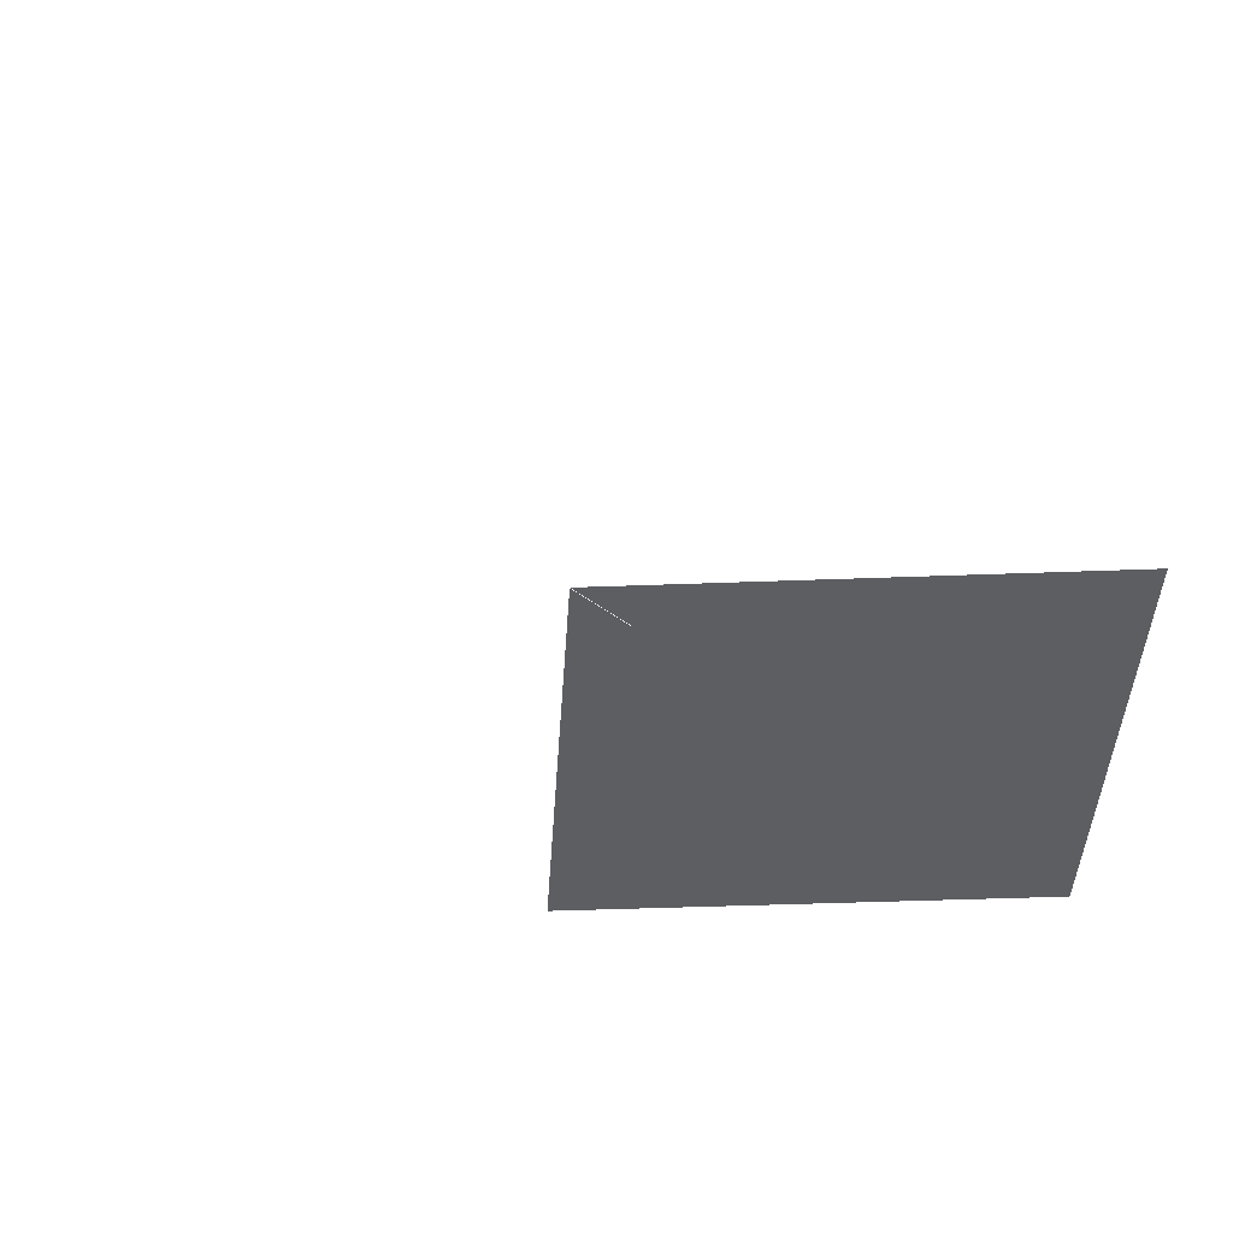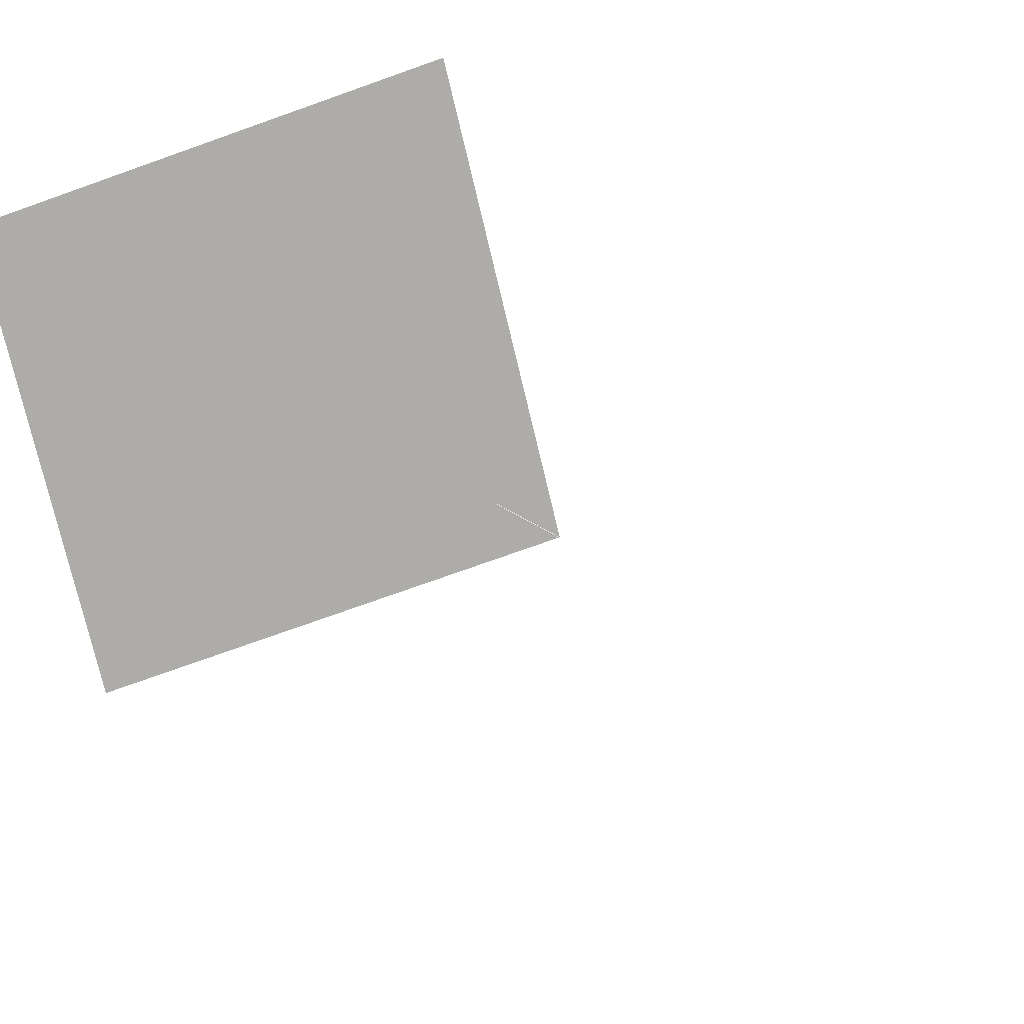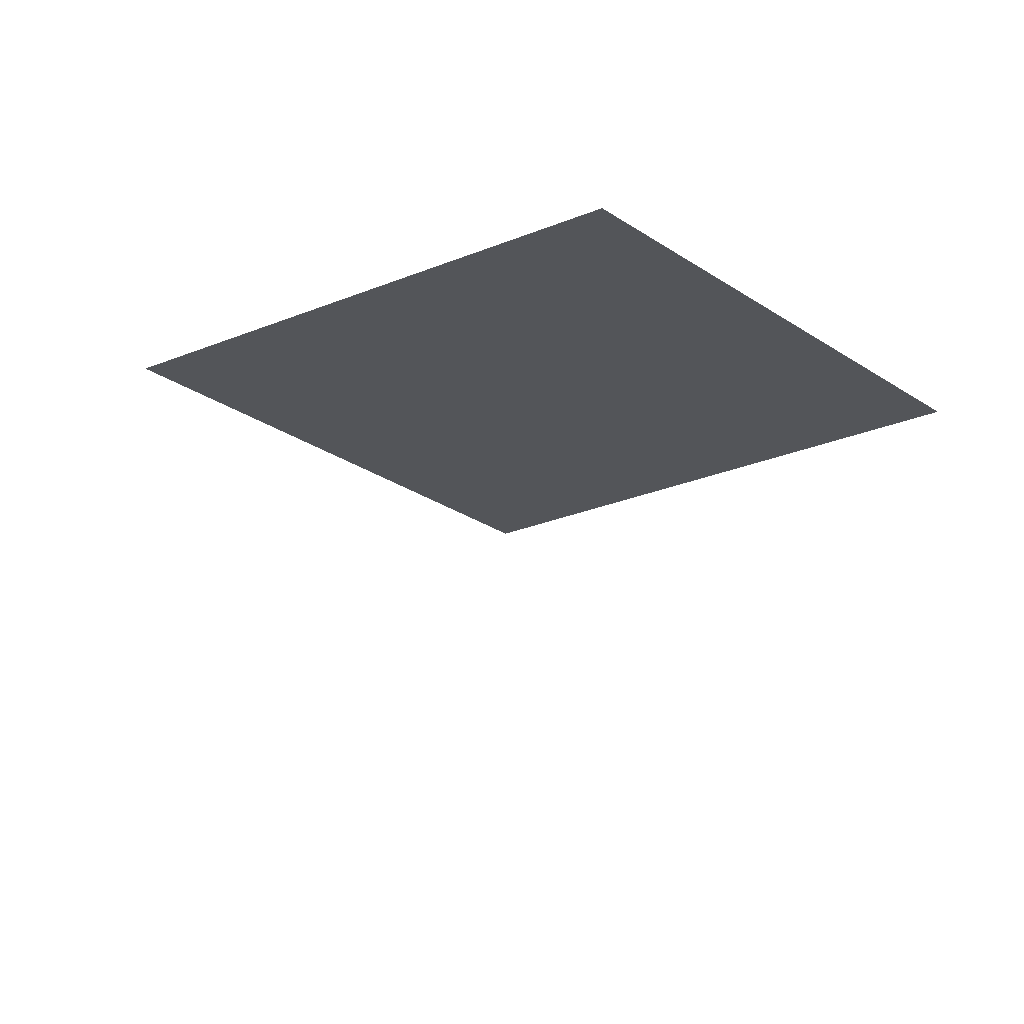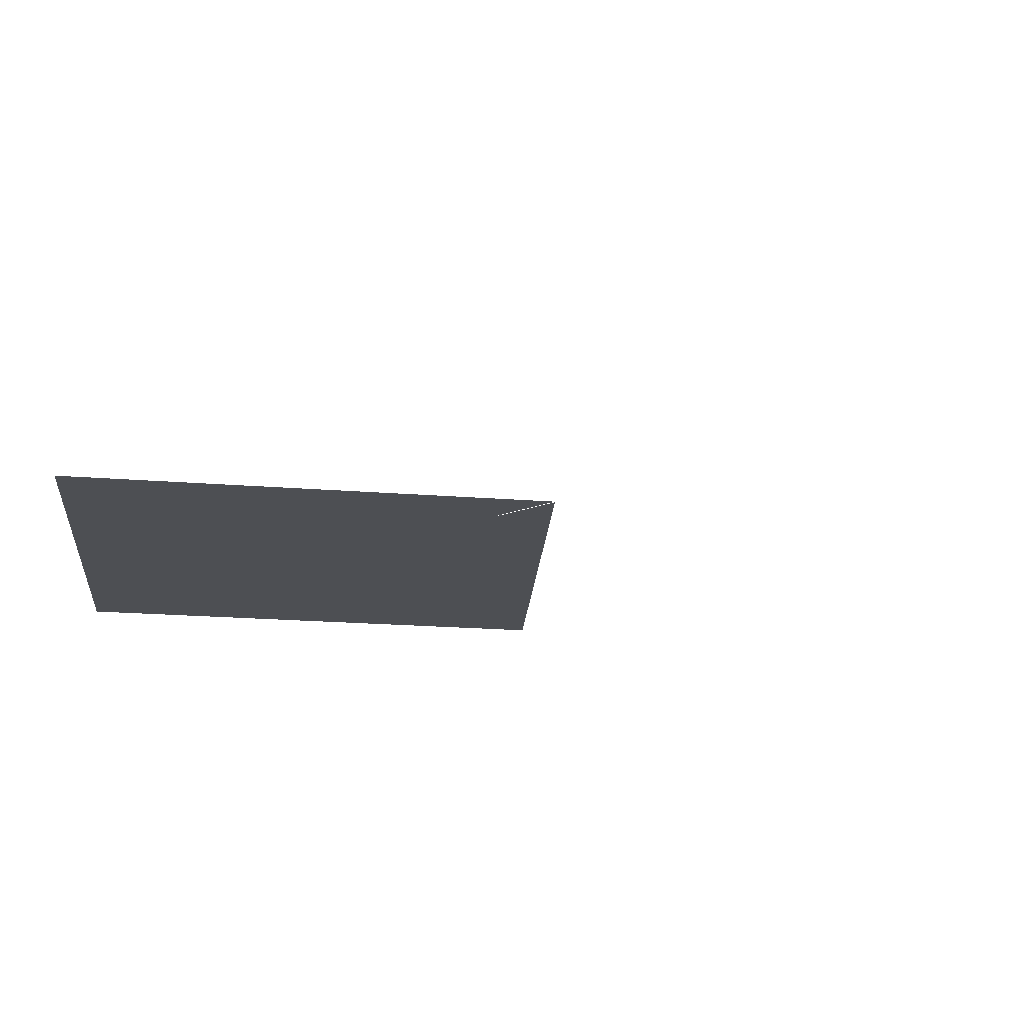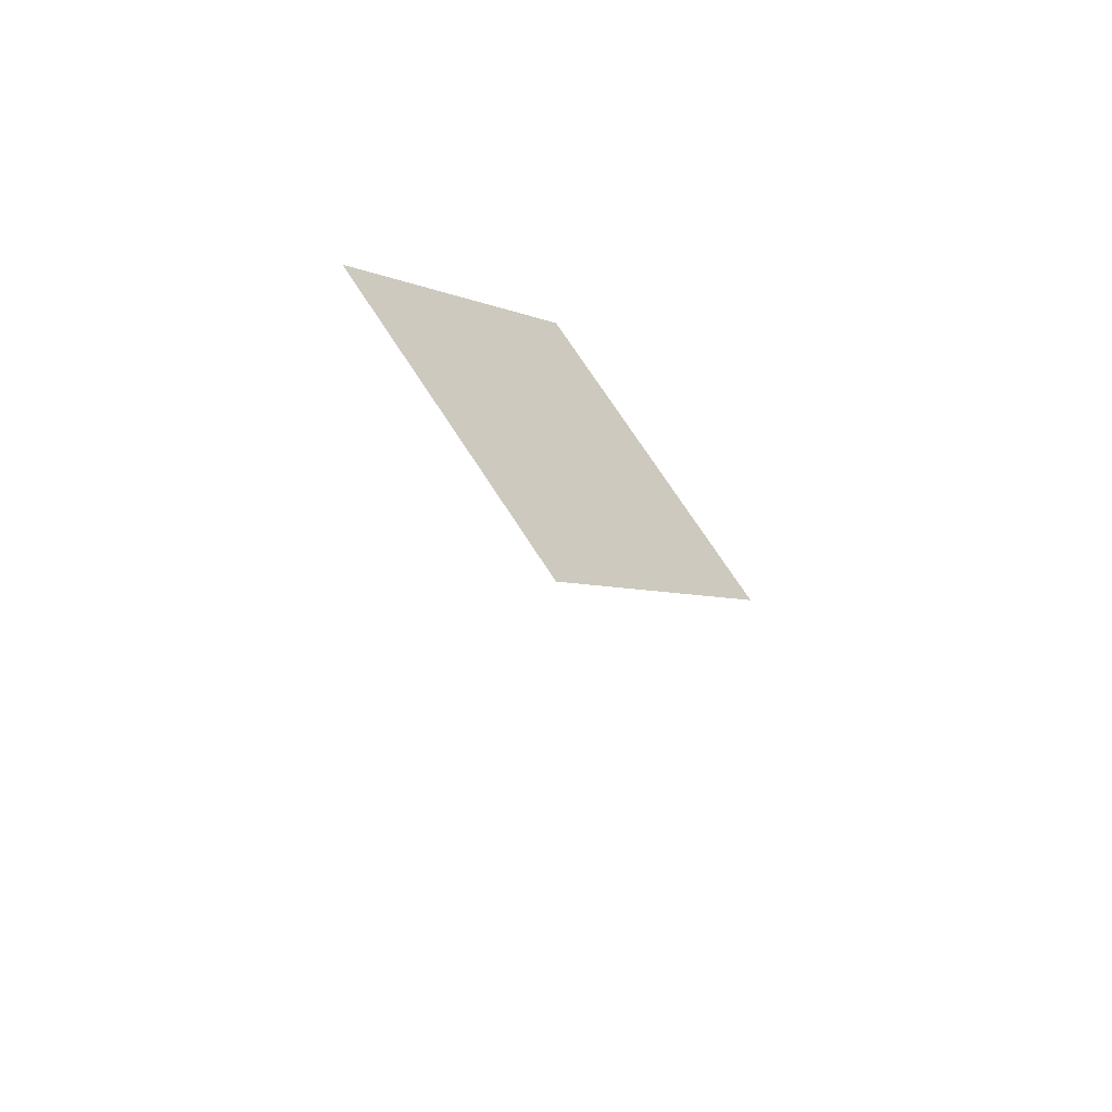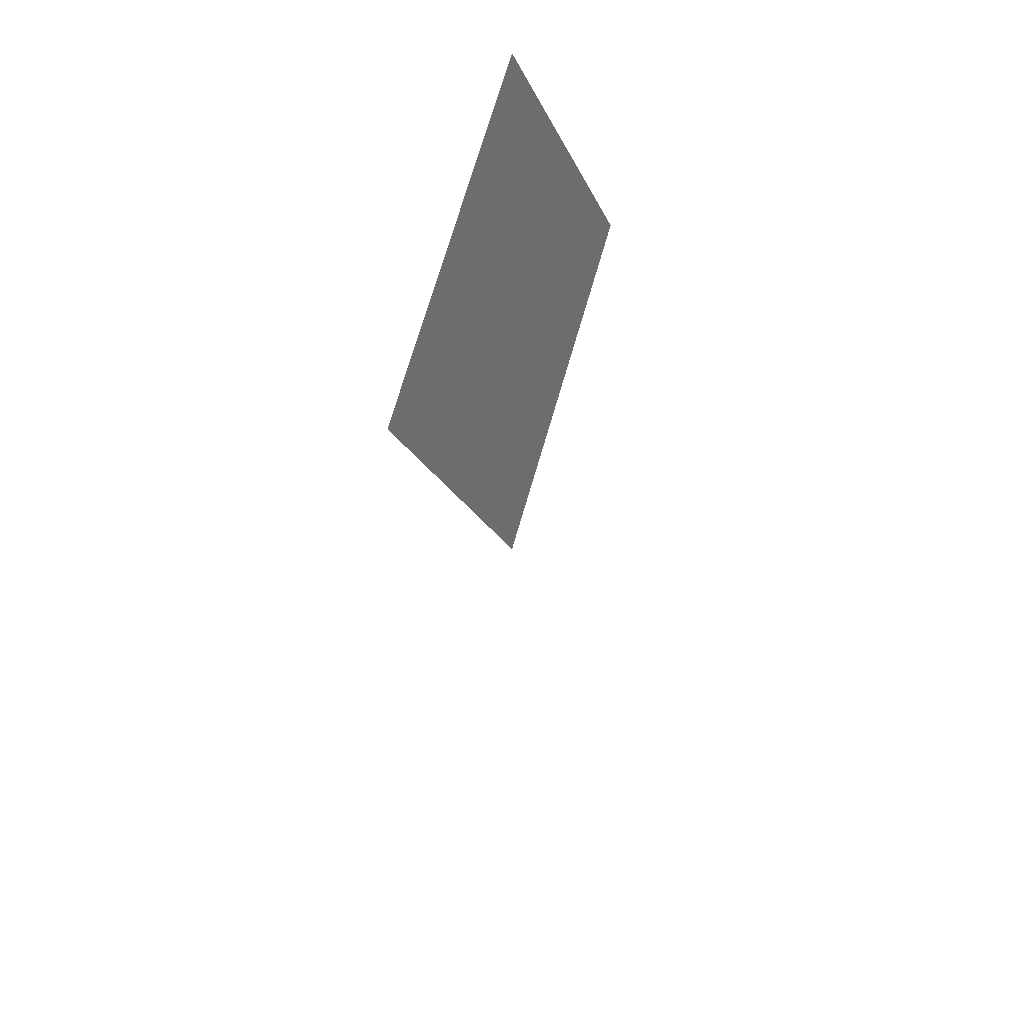
<metadata>
{"format":"obj","ext":"obj","renderer":"f3d","projection":"perspective","resolution":1024,"background":"white","views":[{"elev":-38.0,"azim":-135.1,"up":"+Y"},{"elev":-76.6,"azim":61.5,"up":"+Y"},{"elev":-24.1,"azim":-6.9,"up":"+Y"},{"elev":-17.6,"azim":128.4,"up":"+Y"},{"elev":-56.7,"azim":-43.6,"up":"+Z"},{"elev":26.9,"azim":112.0,"up":"+Z"}]}
</metadata>
<code>
o objs1_12
v 0 0 0
v 0 0 0.034
v 0 0 0.03
v -0.02 0 0.048
v 0 0 0.066
v 0.02 0 0.048
v -0.011 0 0.052
v -0.002 0 0.058
v -0.002 0 0.046
v -0.002 0 0.054
v -0.002 0 0.051
v 0.004 0 0.048
v 0.005 0 0.051
v 0.007 0 0.045
v 0.009 0 0.046
v 0.007 0 0.039
v 0.009 0 0.039
l 1 2
f 7 8 9
f 10 11 12
f 12 13 10
f 13 12 14
f 14 15 13
f 15 14 16
f 16 17 15
f 3 4 5
f 5 6 3

</code>
